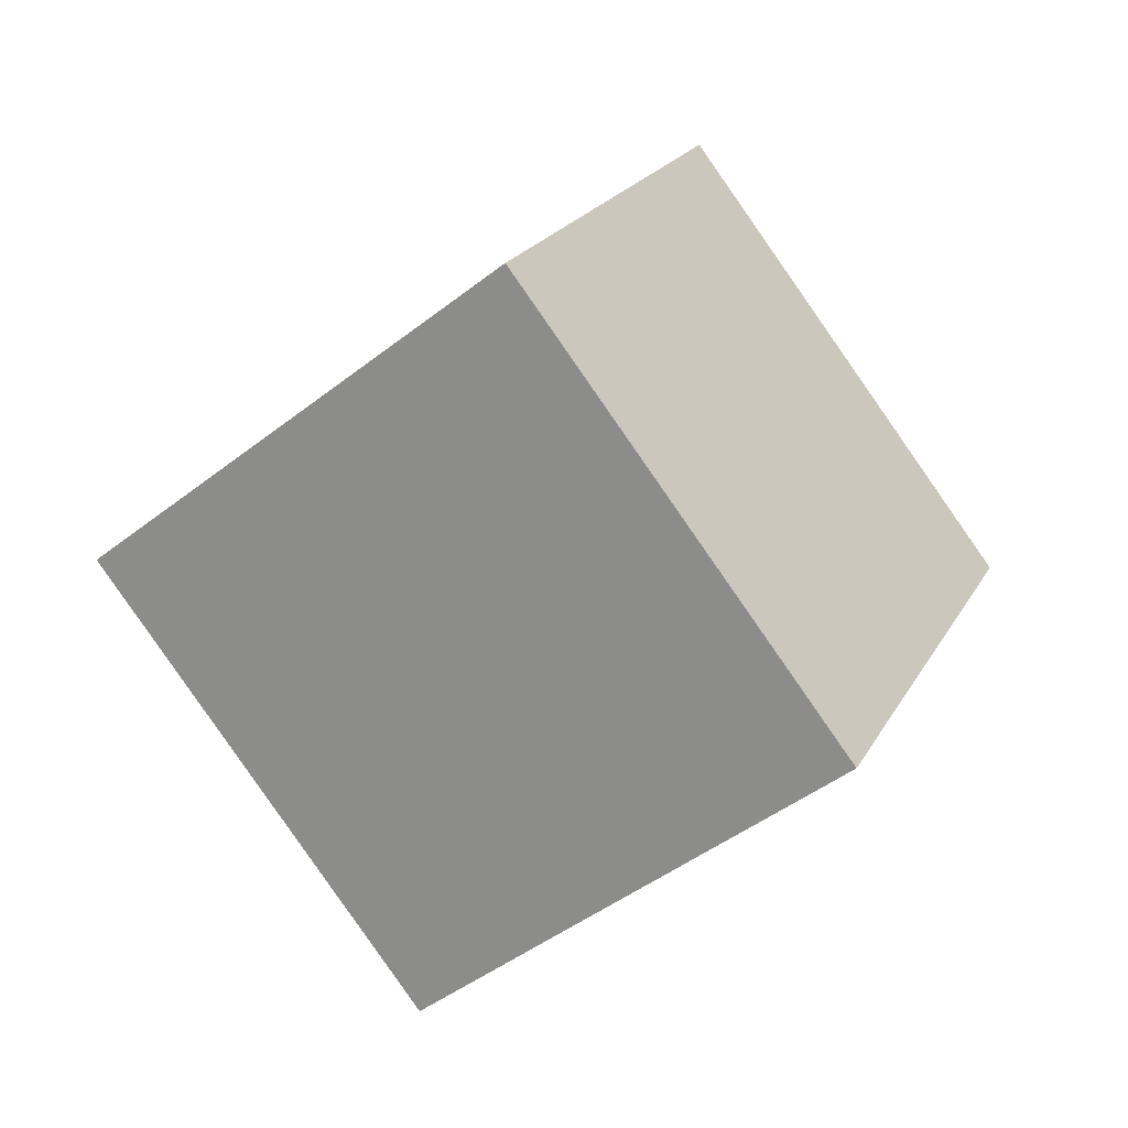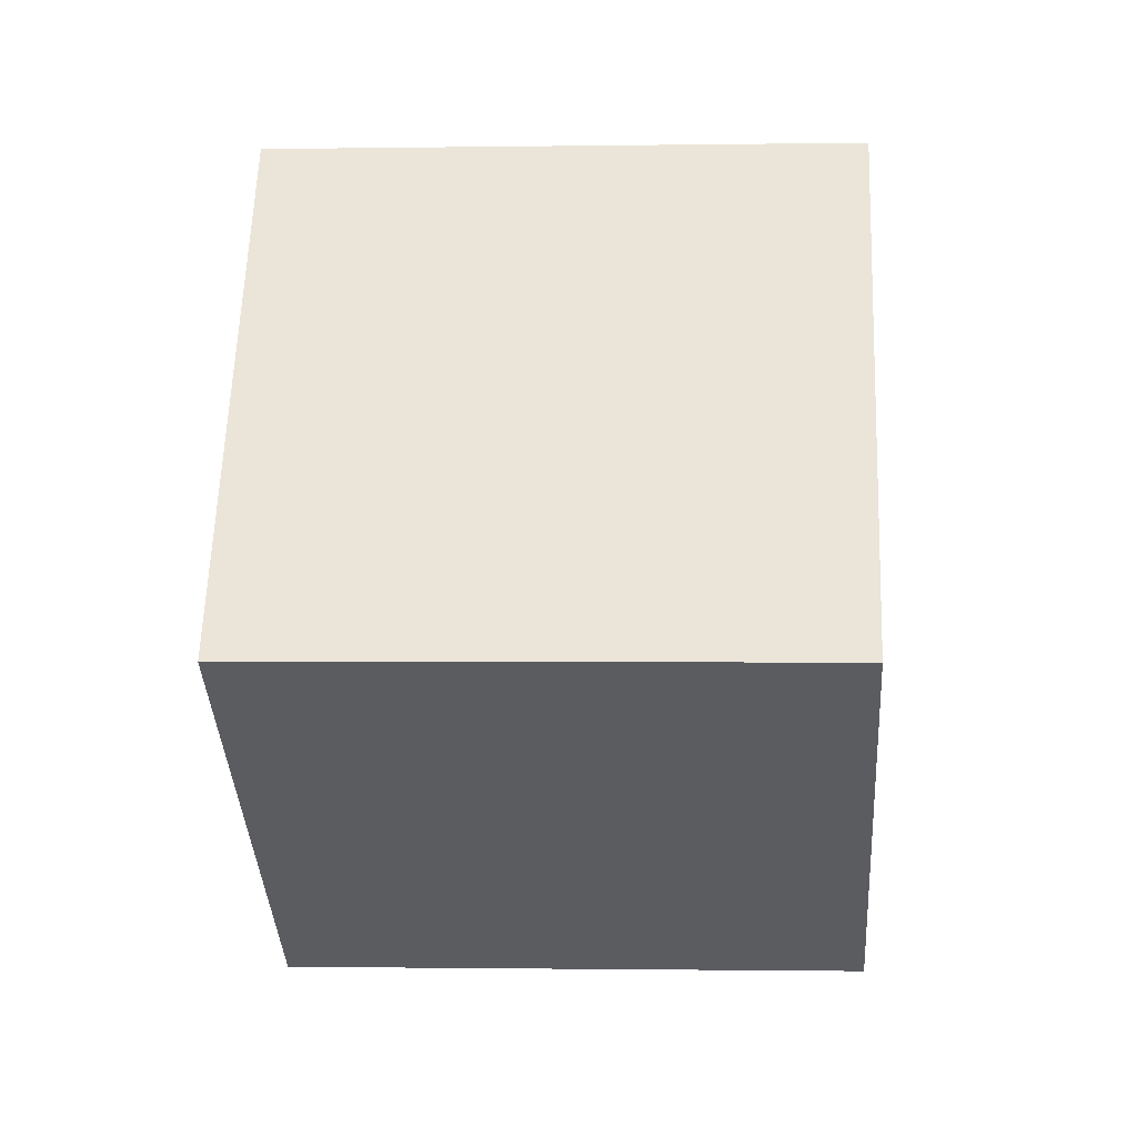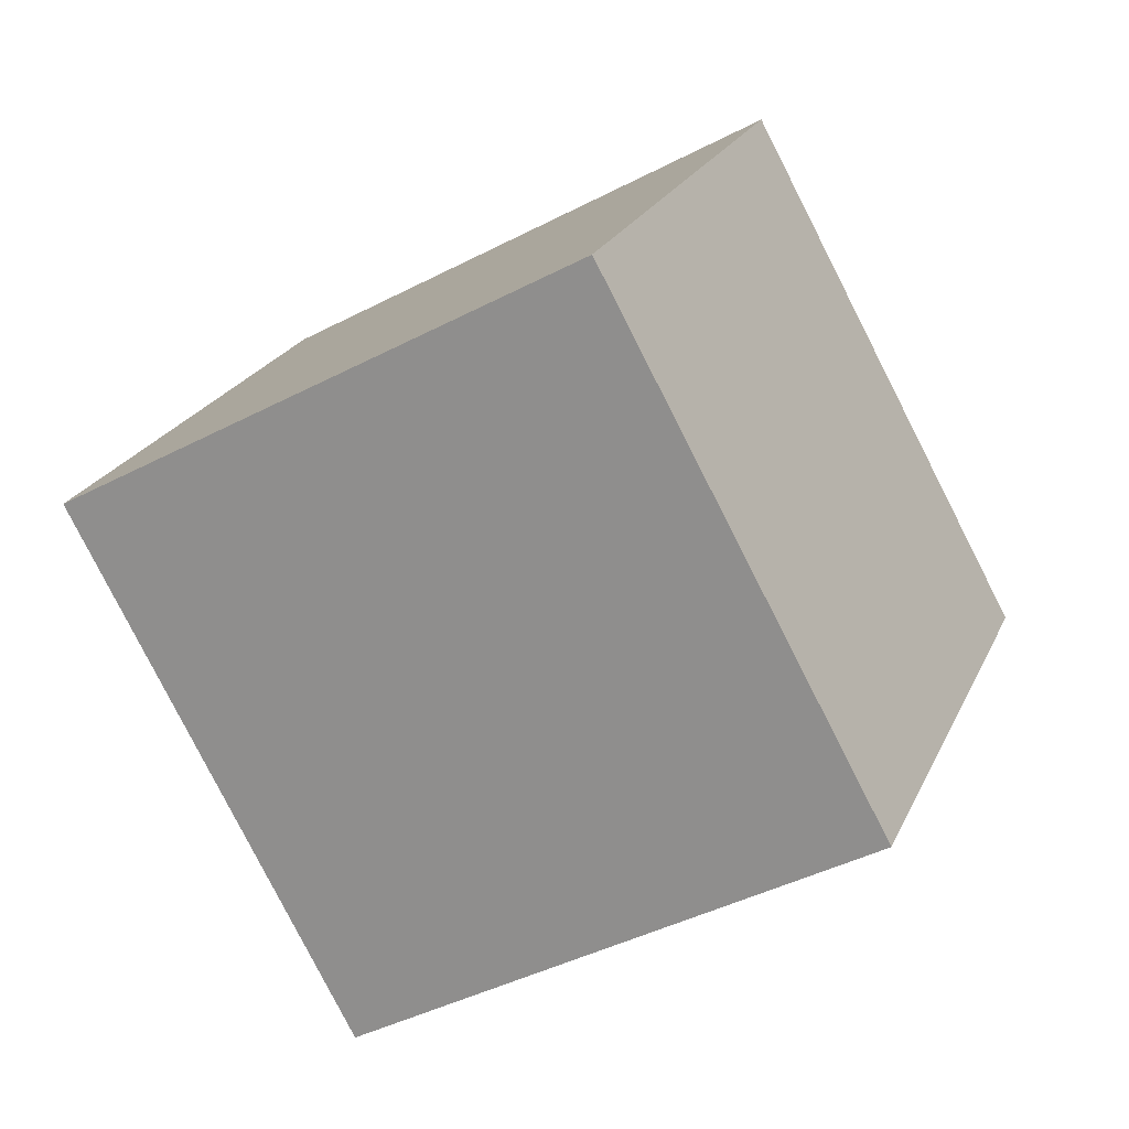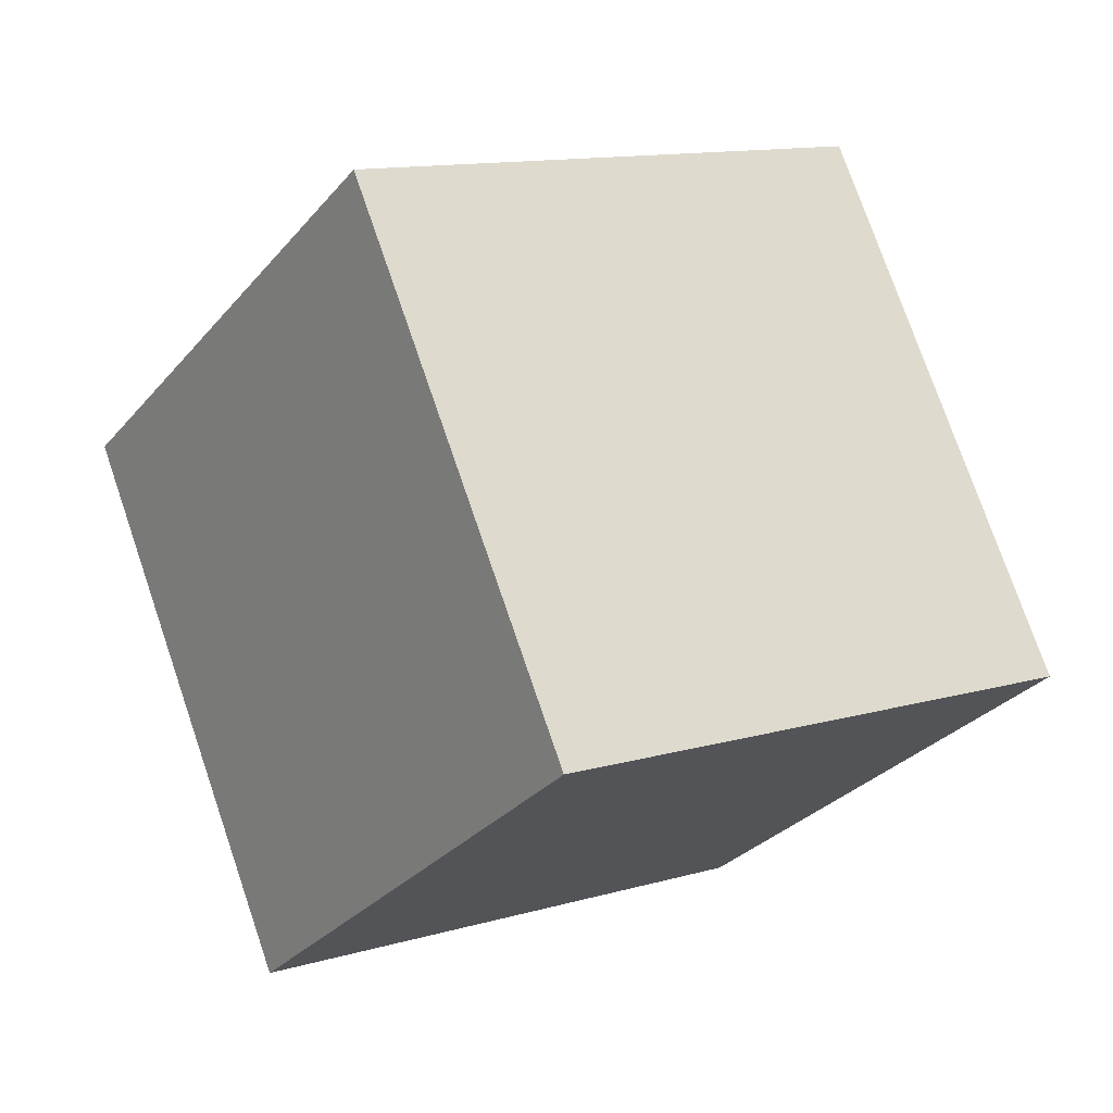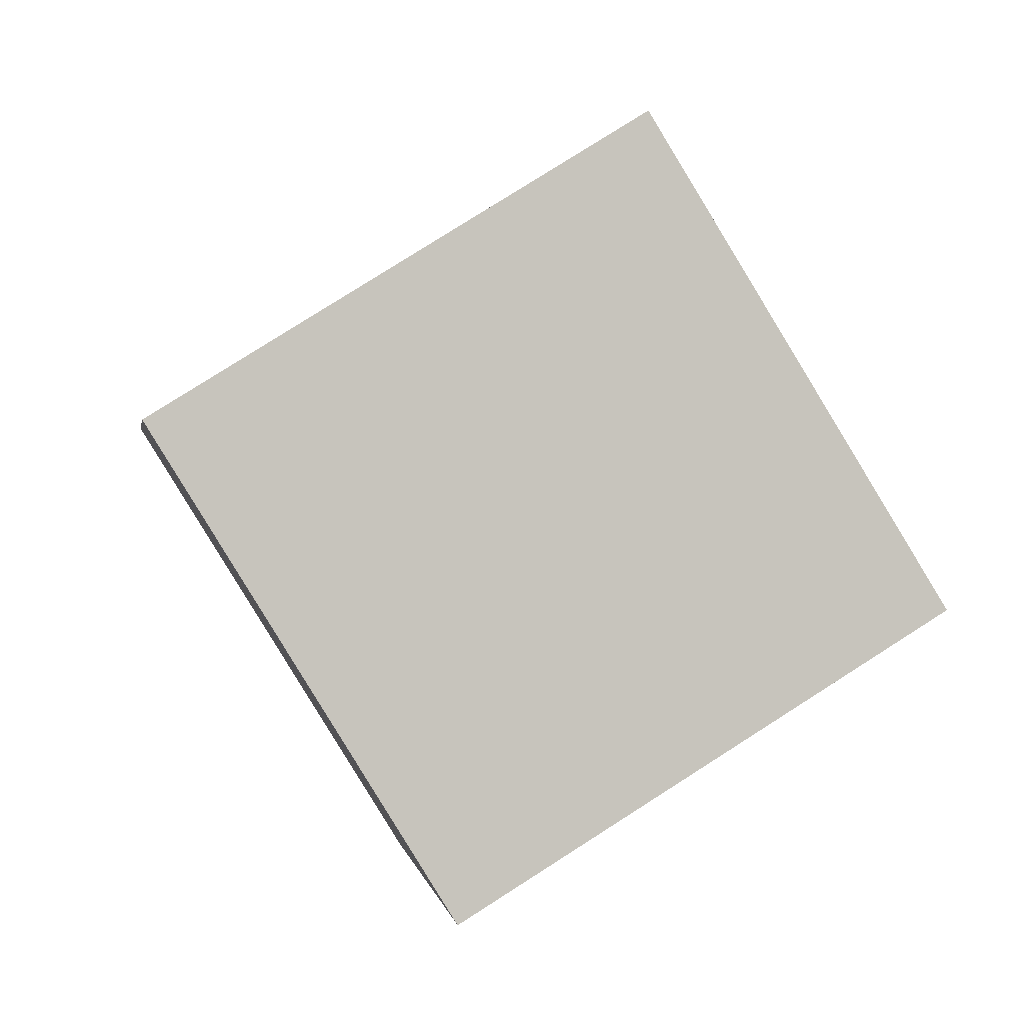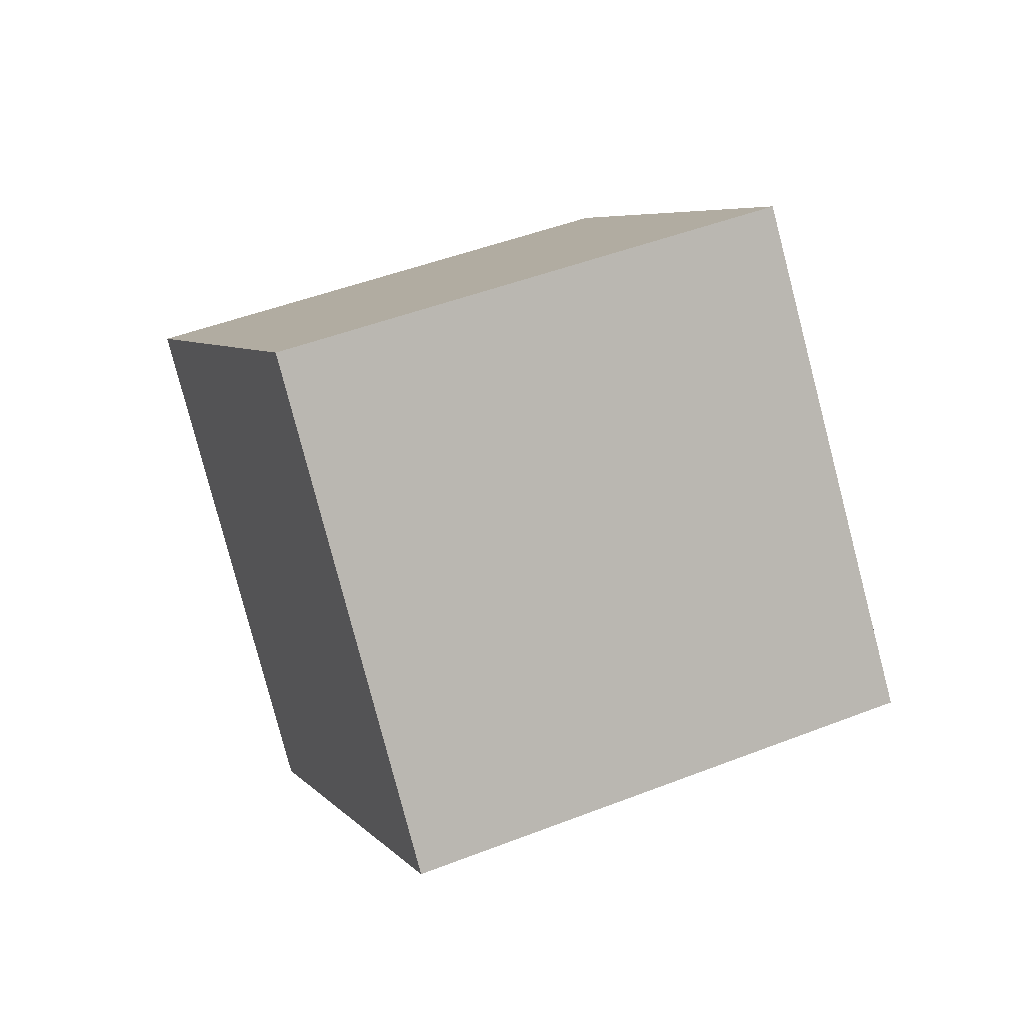
<metadata>
{"format":"obj","ext":"obj","renderer":"f3d","projection":"perspective","resolution":1024,"background":"white","views":[{"elev":-9.9,"azim":-141.5,"up":"+Y"},{"elev":24.7,"azim":160.6,"up":"+Z"},{"elev":-43.3,"azim":10.3,"up":"+Z"},{"elev":72.4,"azim":48.4,"up":"+Z"},{"elev":2.6,"azim":-120.8,"up":"+Z"},{"elev":-24.4,"azim":173.1,"up":"+Y"}]}
</metadata>
<code>
v  1.223  2.329  1.791
v  0.9991  1.857  0.9384
v  1.921  1.47  0.91
v  2.145  1.942  1.763
v  0.9067  1.536  2.313
v  0.6829  1.064  1.46
v  1.605  0.6771  1.432
v  1.829  1.149  2.285
f 3 1 2
f 5 7 6
f 1 3 4
f 1 6 2
f 7 5 8
f 2 7 3
f 6 1 5
f 3 8 4
f 7 2 6
f 1 8 5
f 8 3 7
f 8 1 4

</code>
